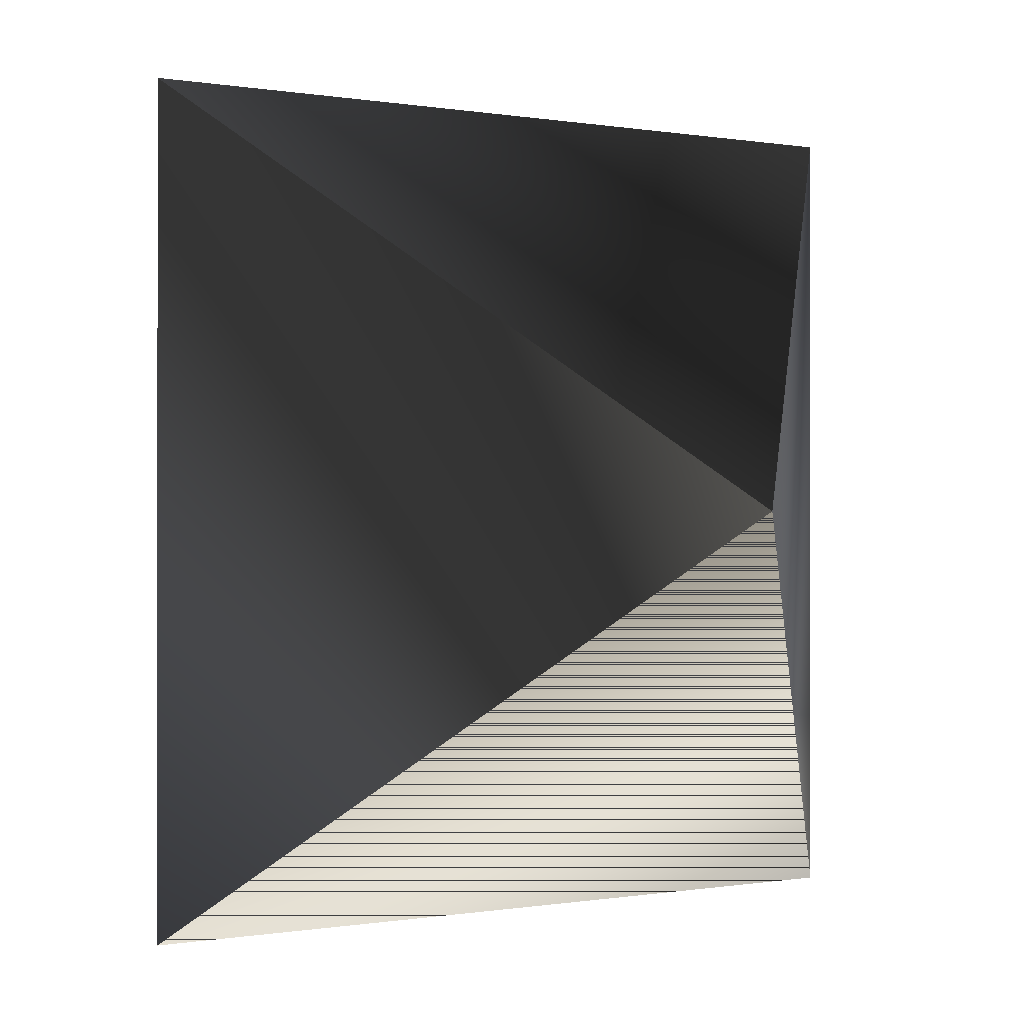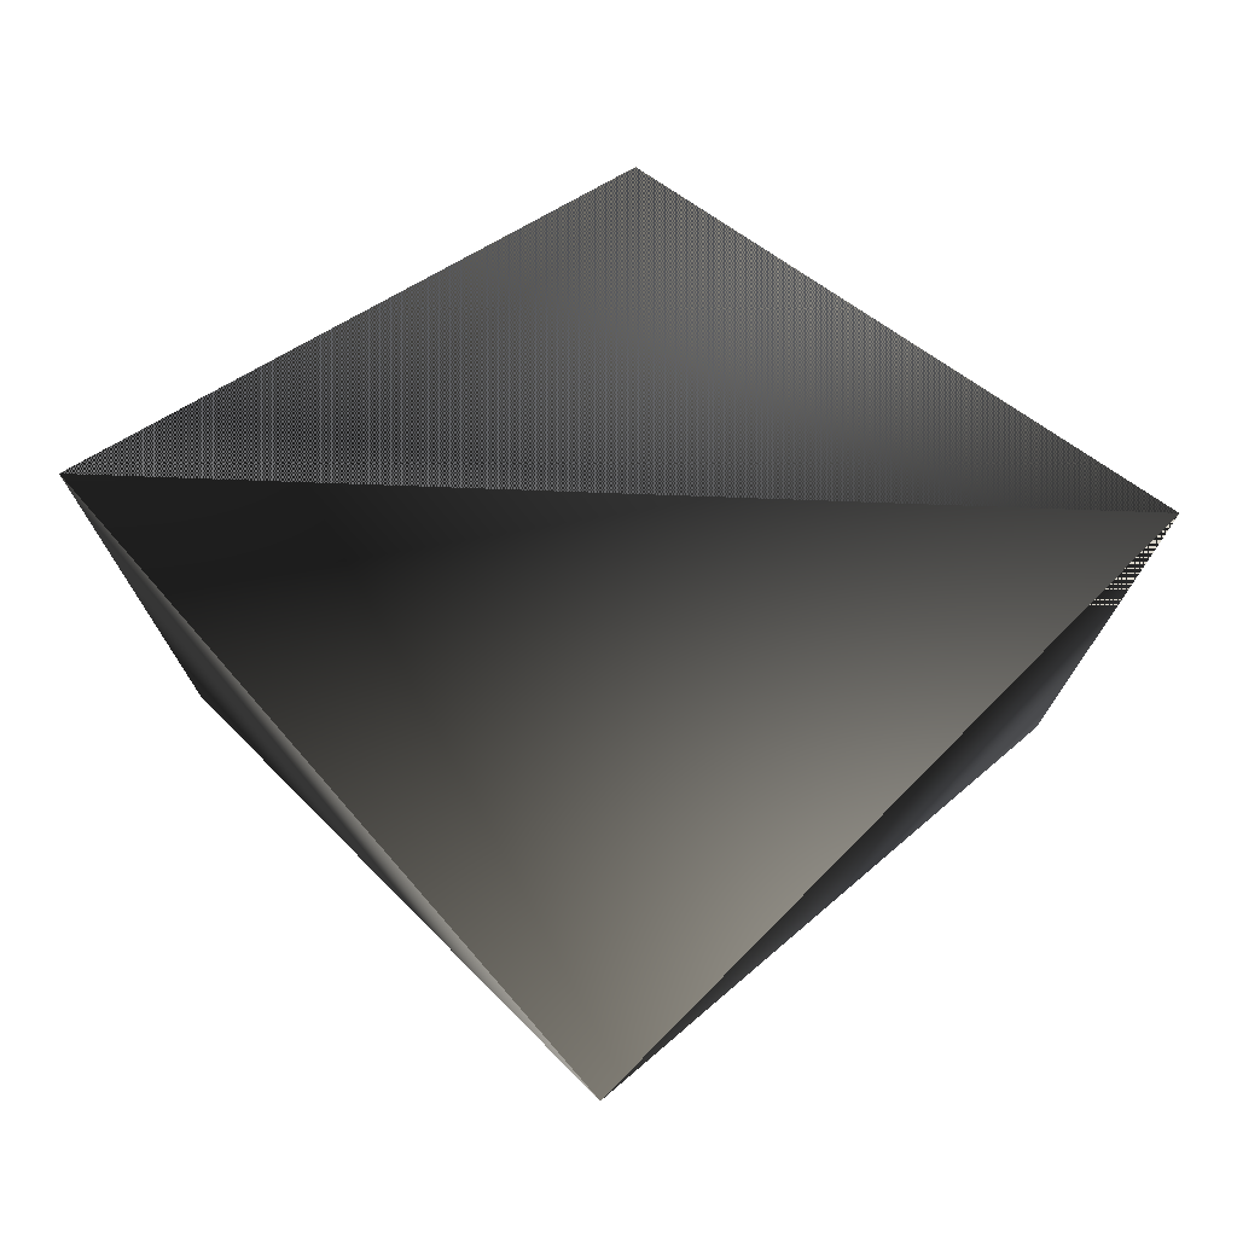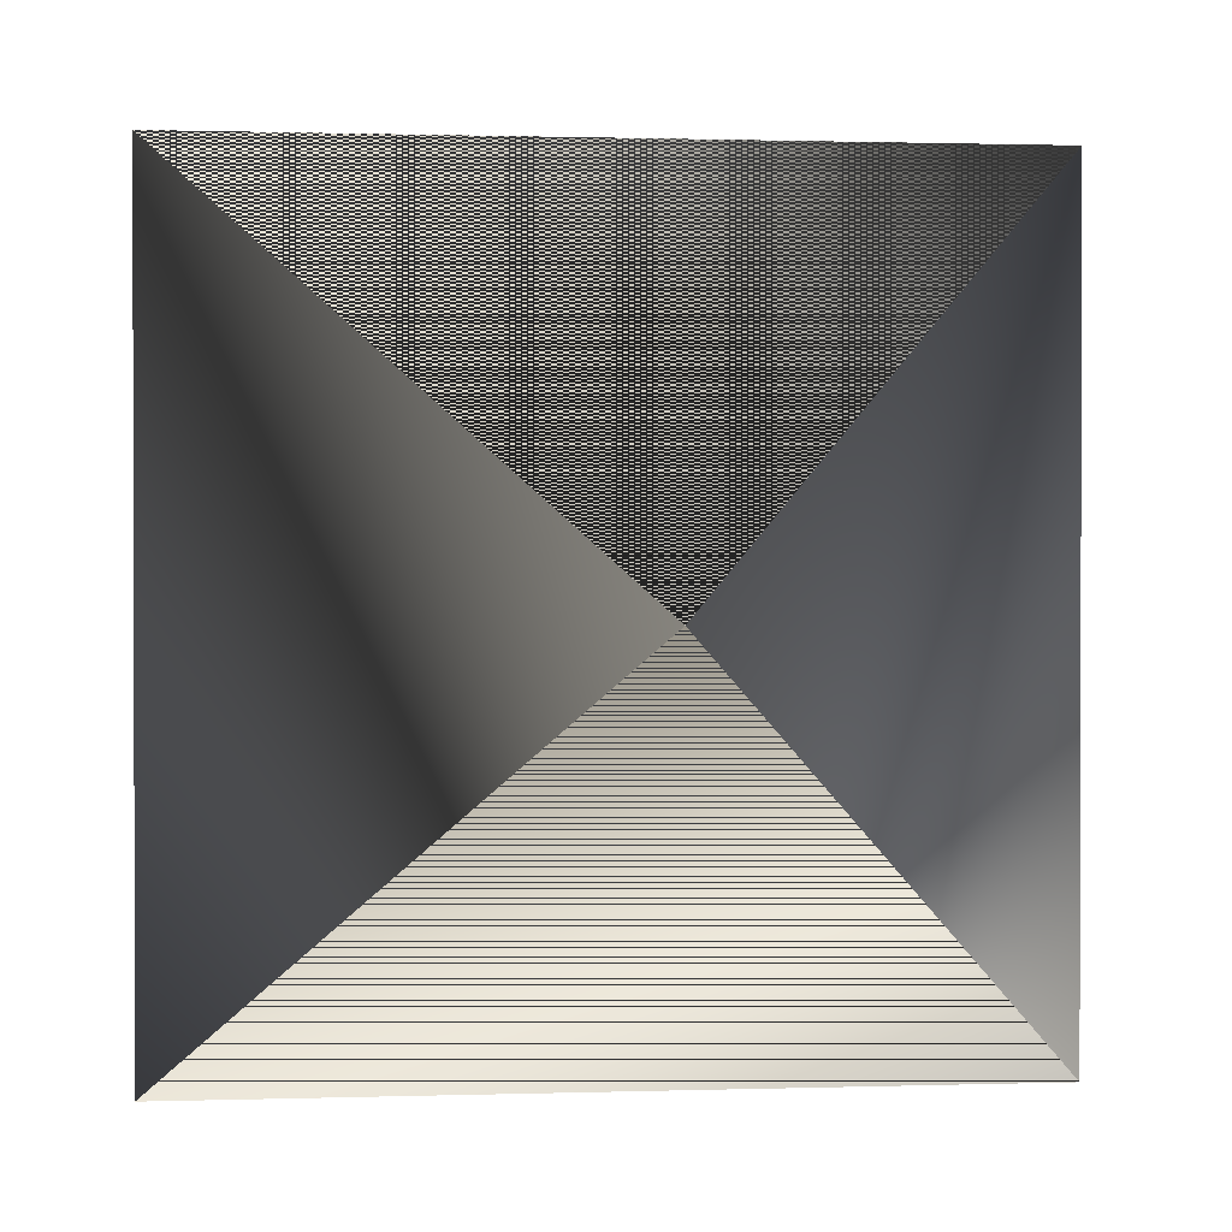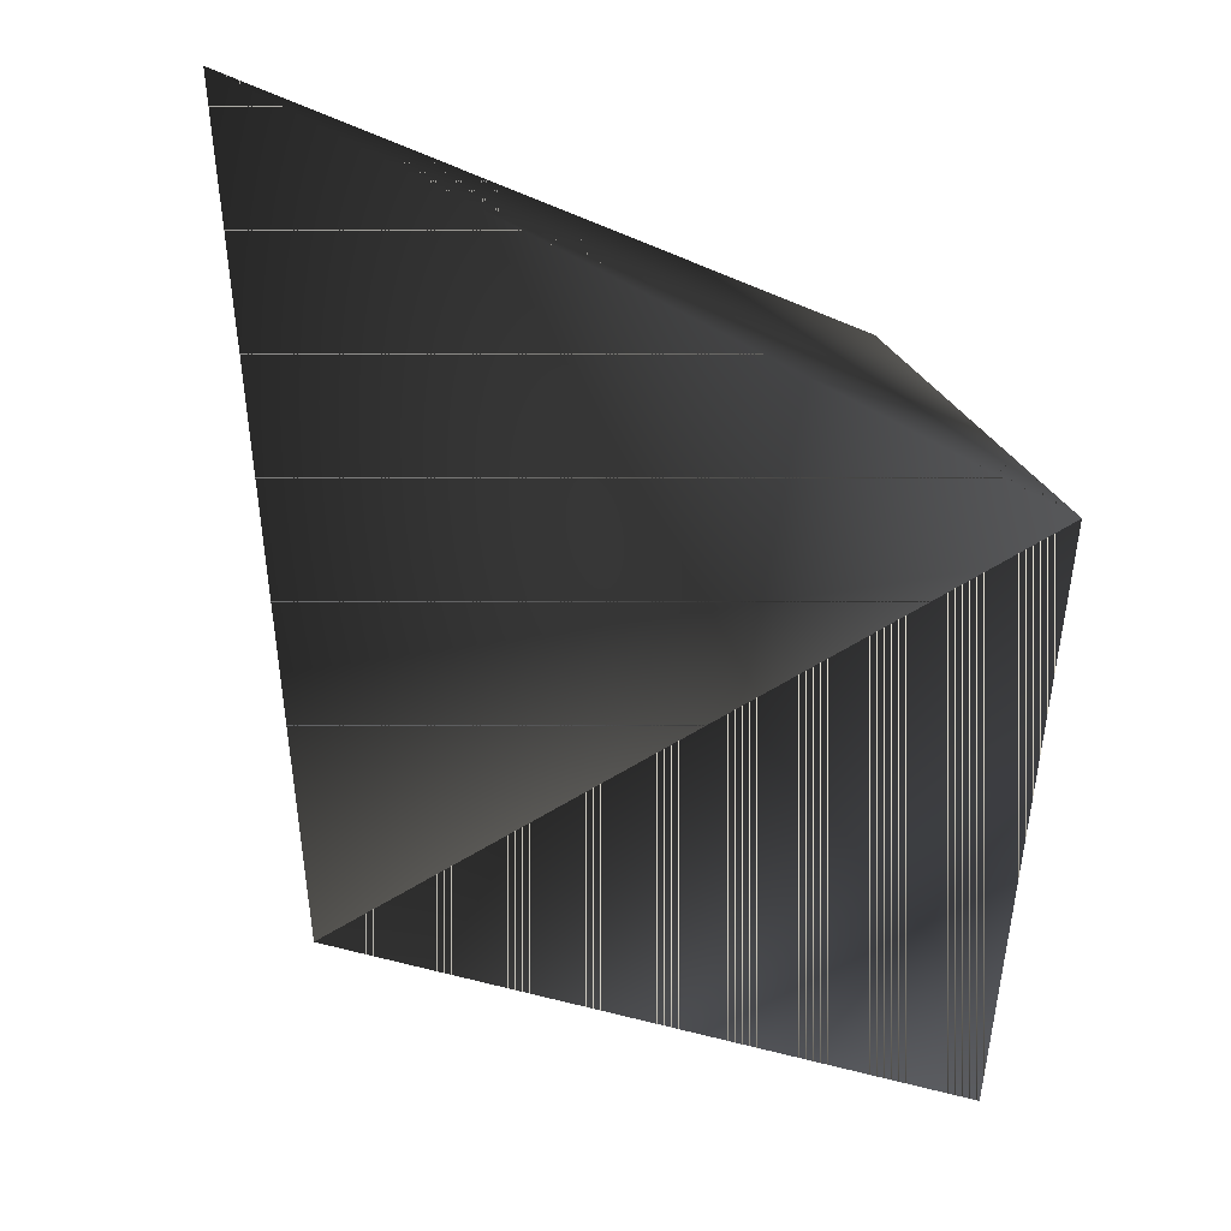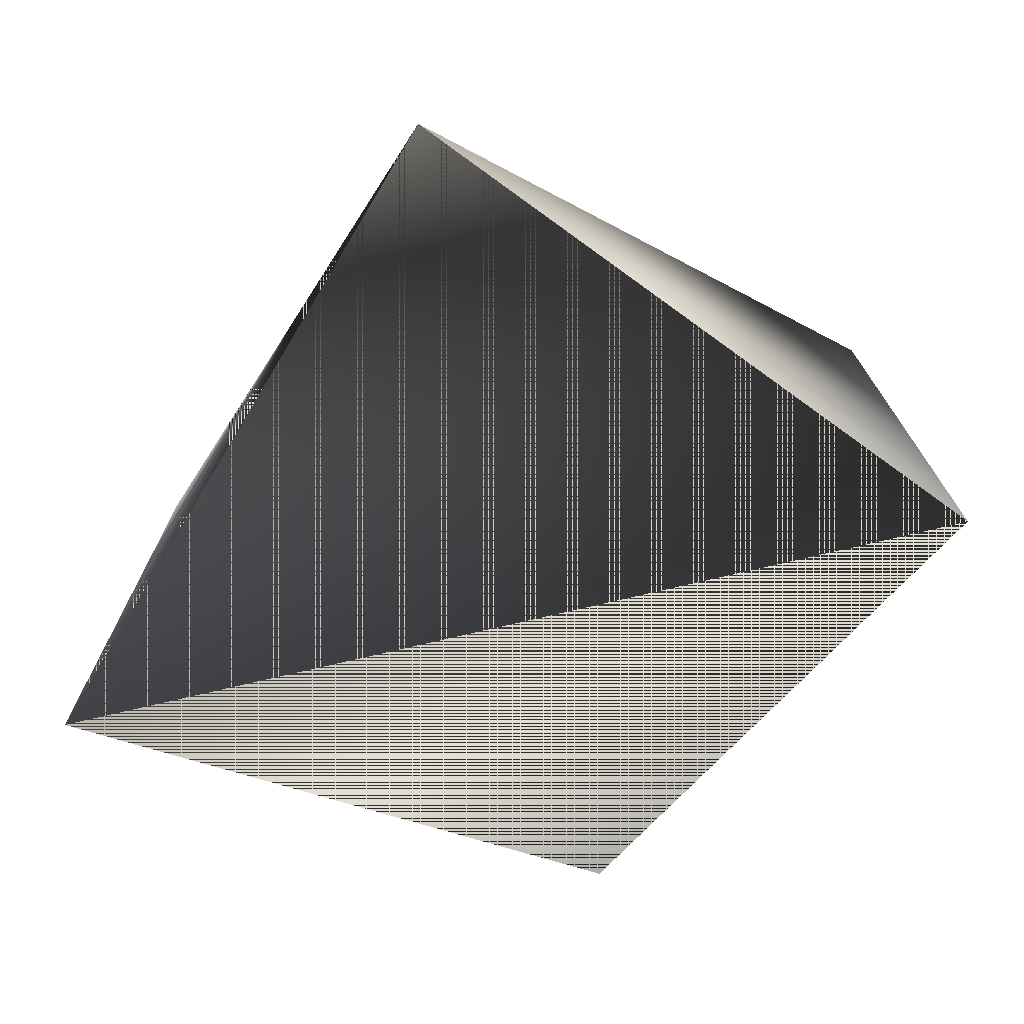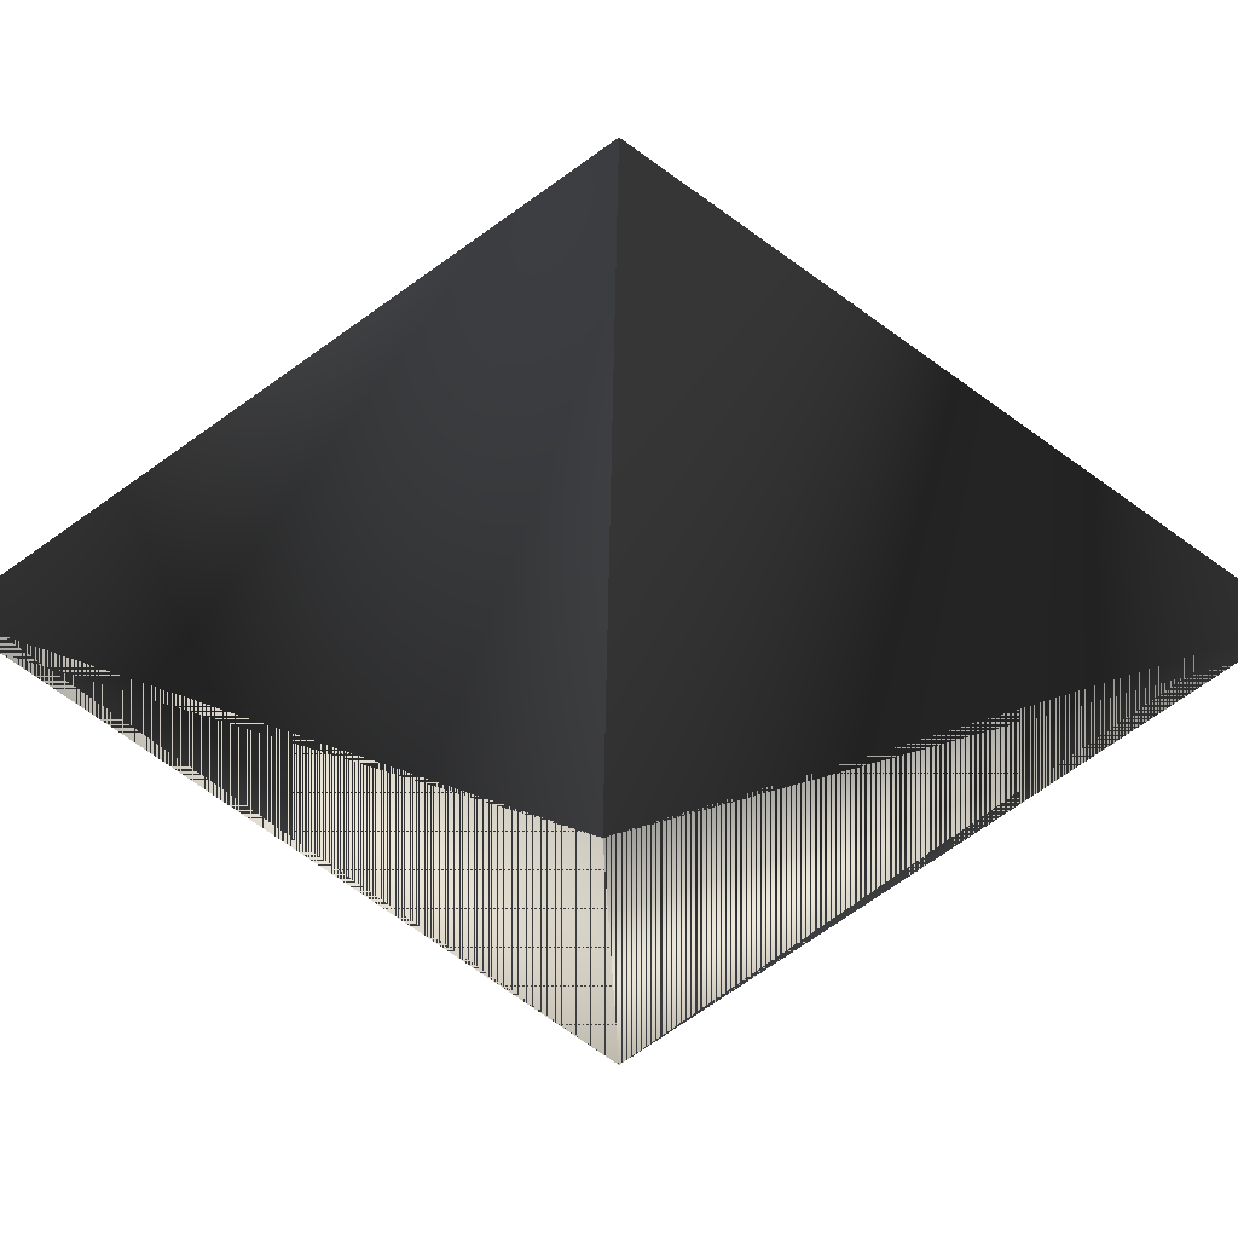
<metadata>
{"format":"obj","ext":"obj","renderer":"f3d","projection":"perspective","resolution":1024,"background":"white","views":[{"elev":-0.1,"azim":144.8,"up":"+Z"},{"elev":77.1,"azim":-177.9,"up":"+Z"},{"elev":1.0,"azim":172.9,"up":"+Z"},{"elev":51.3,"azim":-144.2,"up":"+Z"},{"elev":-76.0,"azim":13.2,"up":"+Z"},{"elev":14.9,"azim":46.1,"up":"+Y"}]}
</metadata>
<code>
g SM_dummy3
v 4.575 0 -0
v -4.575 0 -0
v 0 -4.575 4.575
v 0 4.575 4.575
v 0 -4.575 4.575
v -4.575 -0 9.15
v 4.575 -0 9.15
v 0 4.575 4.575
v 4.575 -0 9.15
v 4.575 0 -0
v 0 -4.575 4.575
v 0 4.575 4.575
v -4.575 -0 9.15
v -4.575 0 -0
v 0 4.575 4.575
v 0 -4.575 4.575
f 3 2 1
f 4 1 2
f 1 2 3
f 2 1 4
f 7 6 5
f 6 7 8
f 5 6 7
f 8 7 6
f 11 10 9
f 12 9 10
f 9 10 11
f 10 9 12
f 15 14 13
f 16 13 14
f 13 14 15
f 14 13 16

</code>
